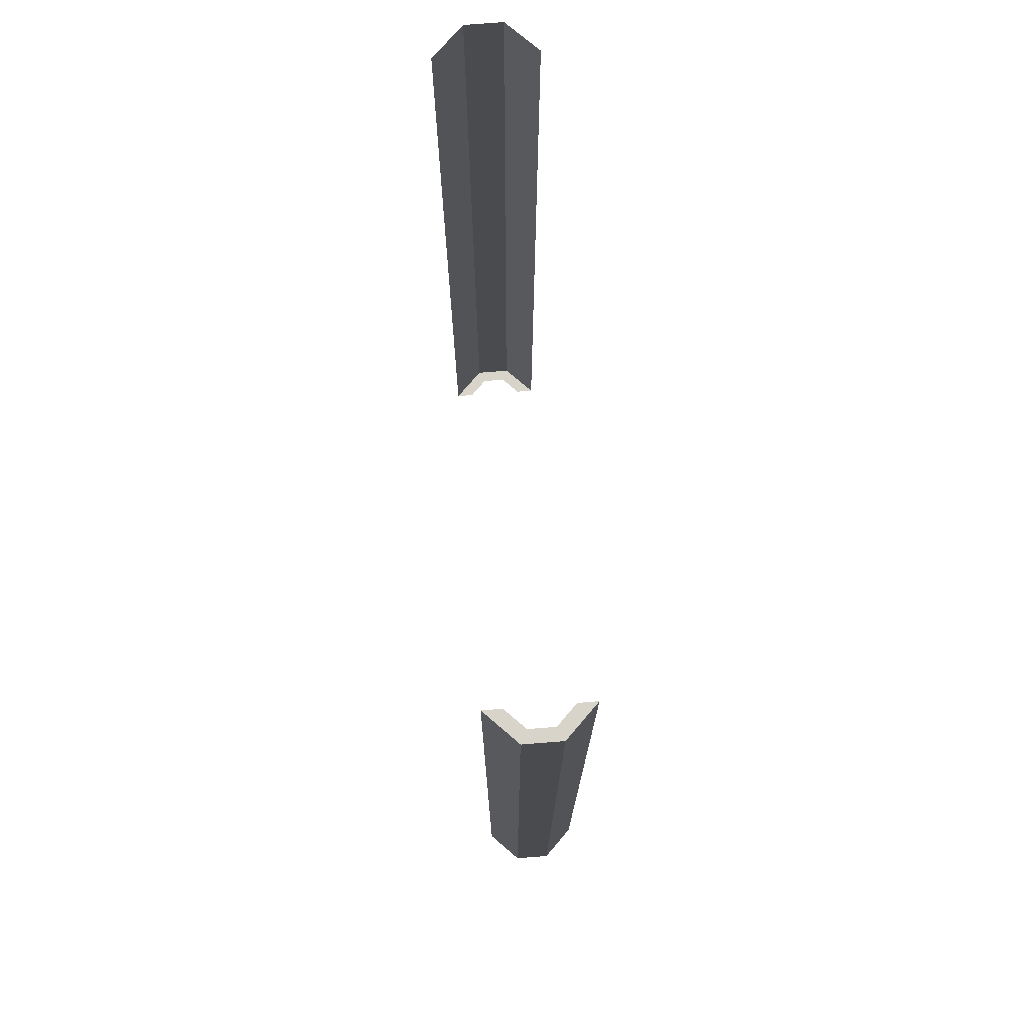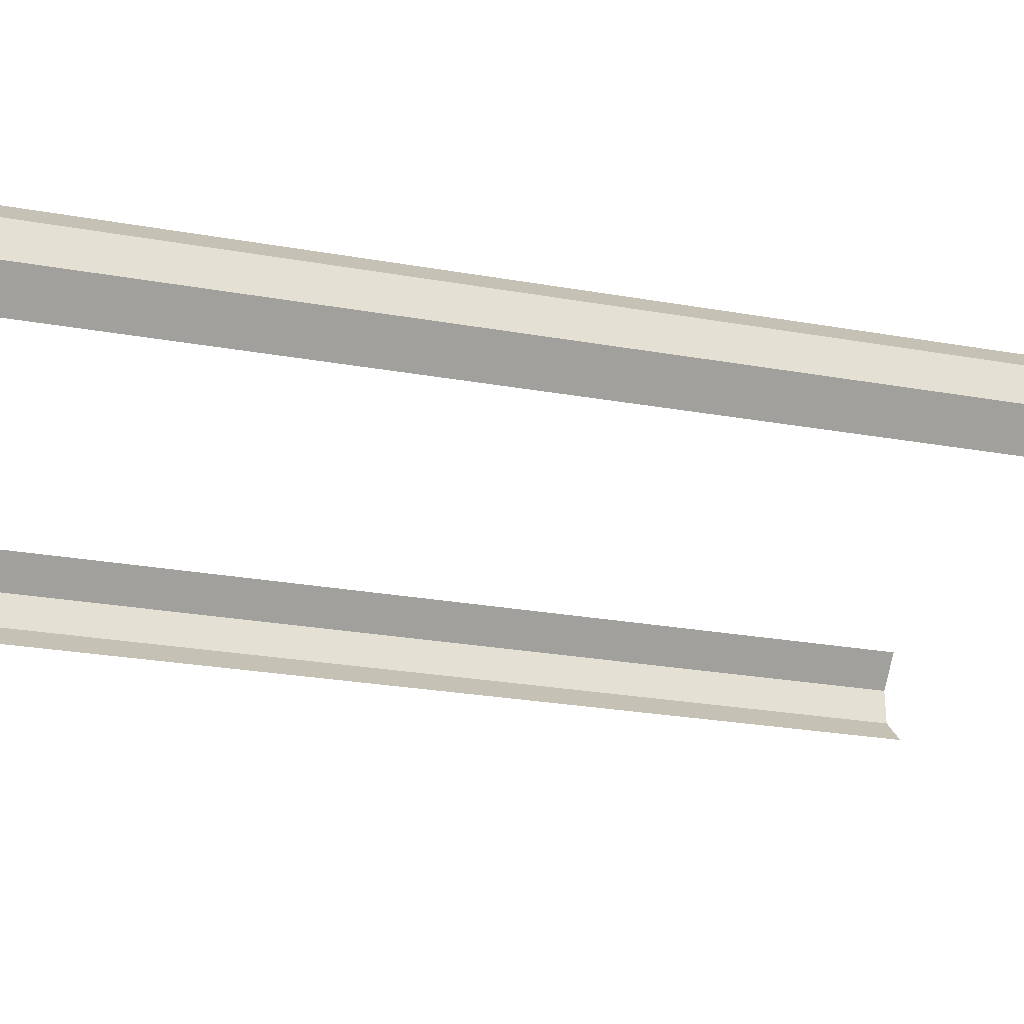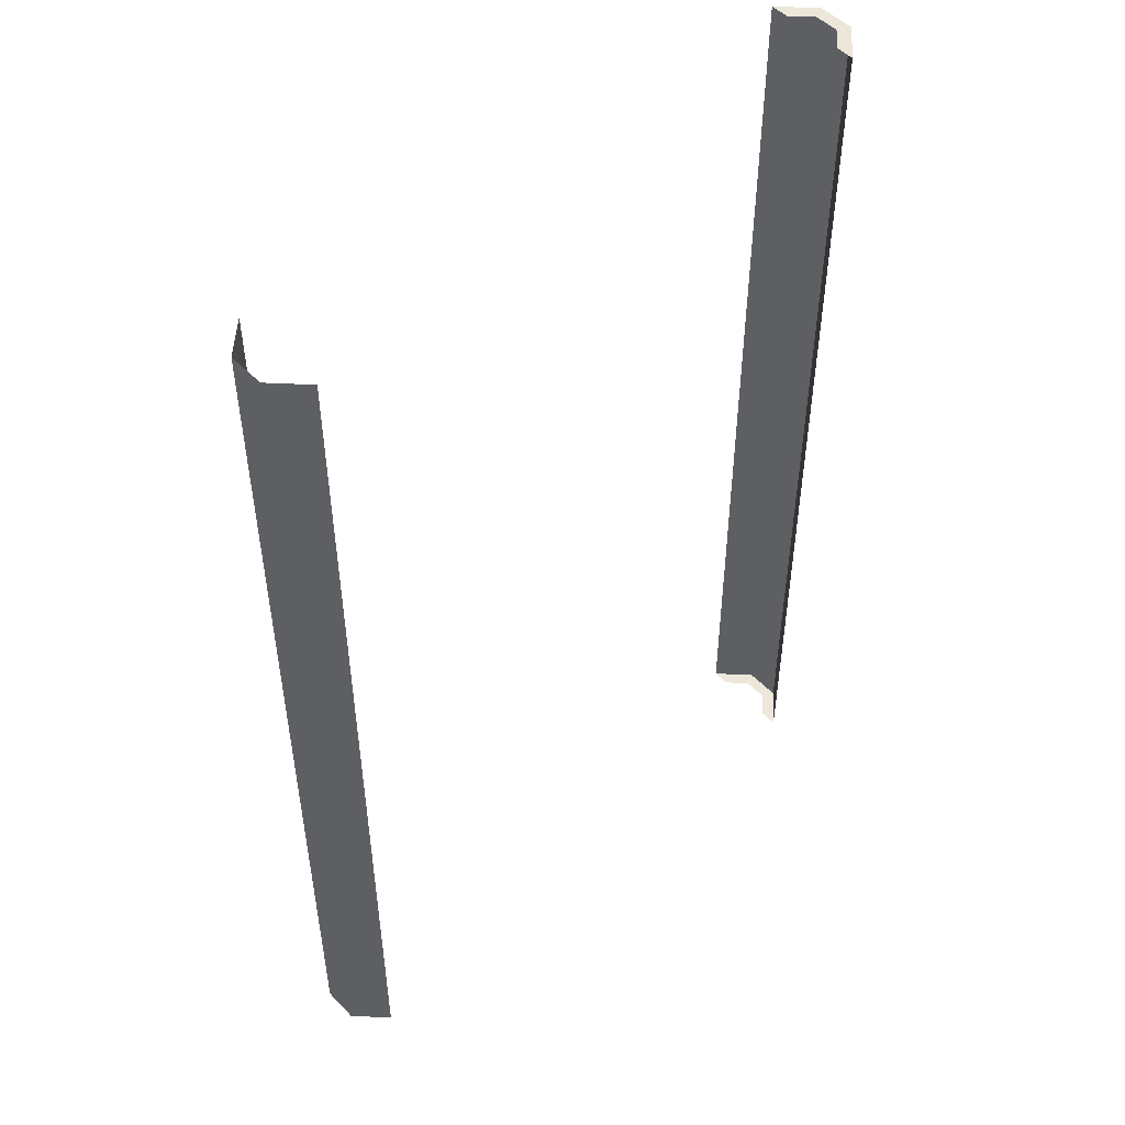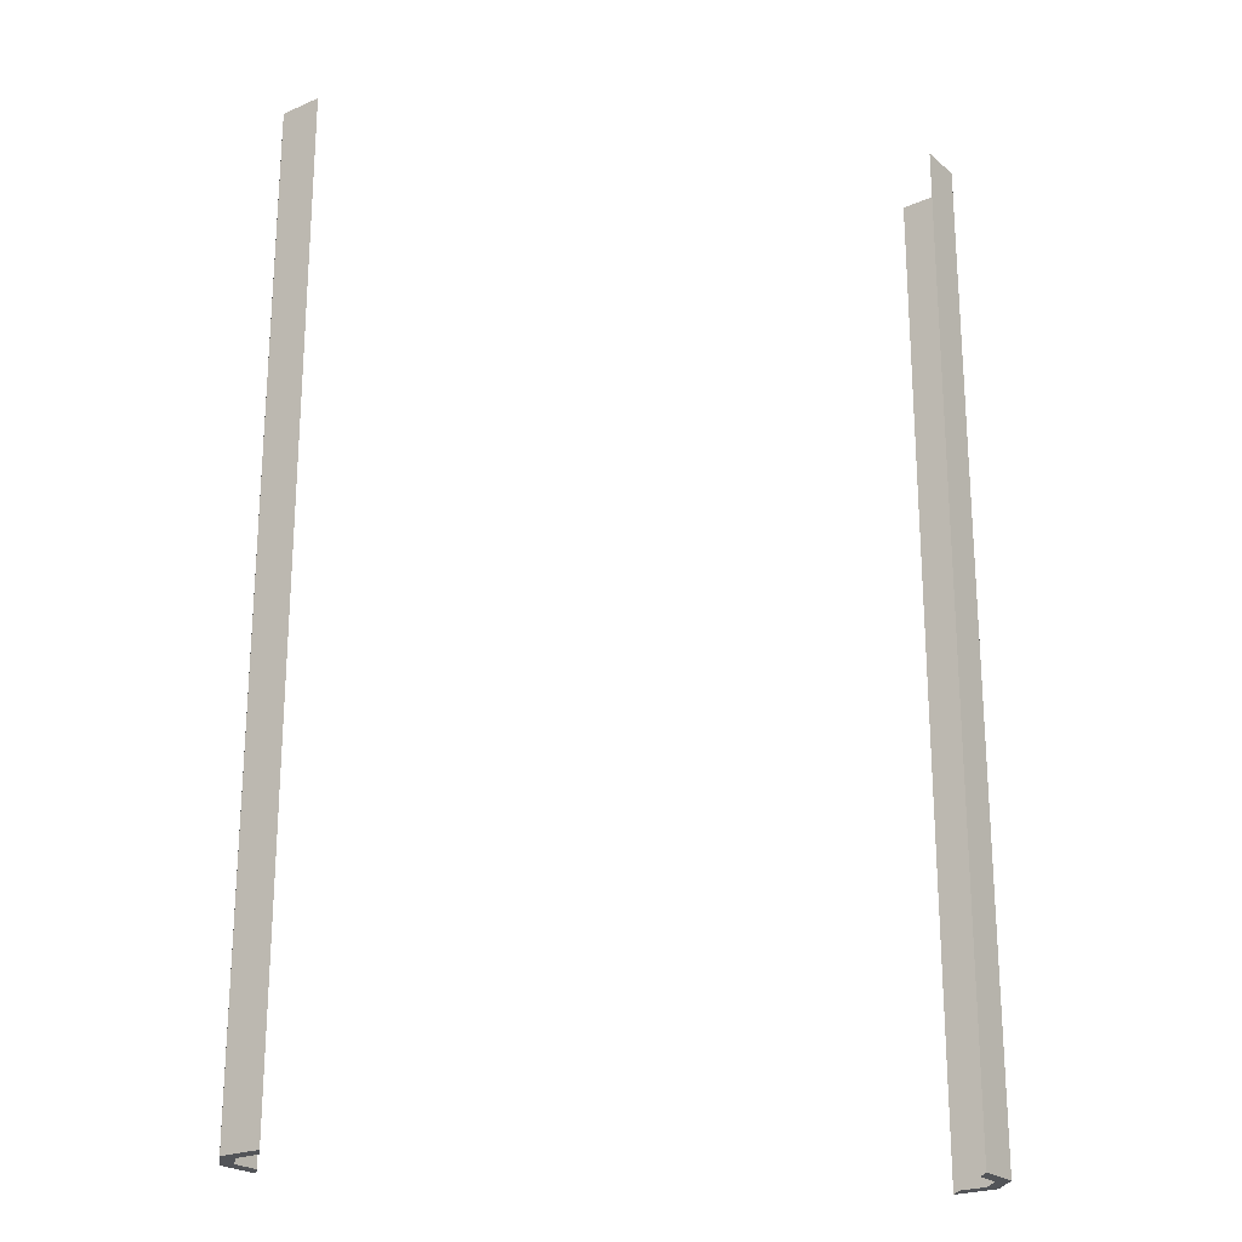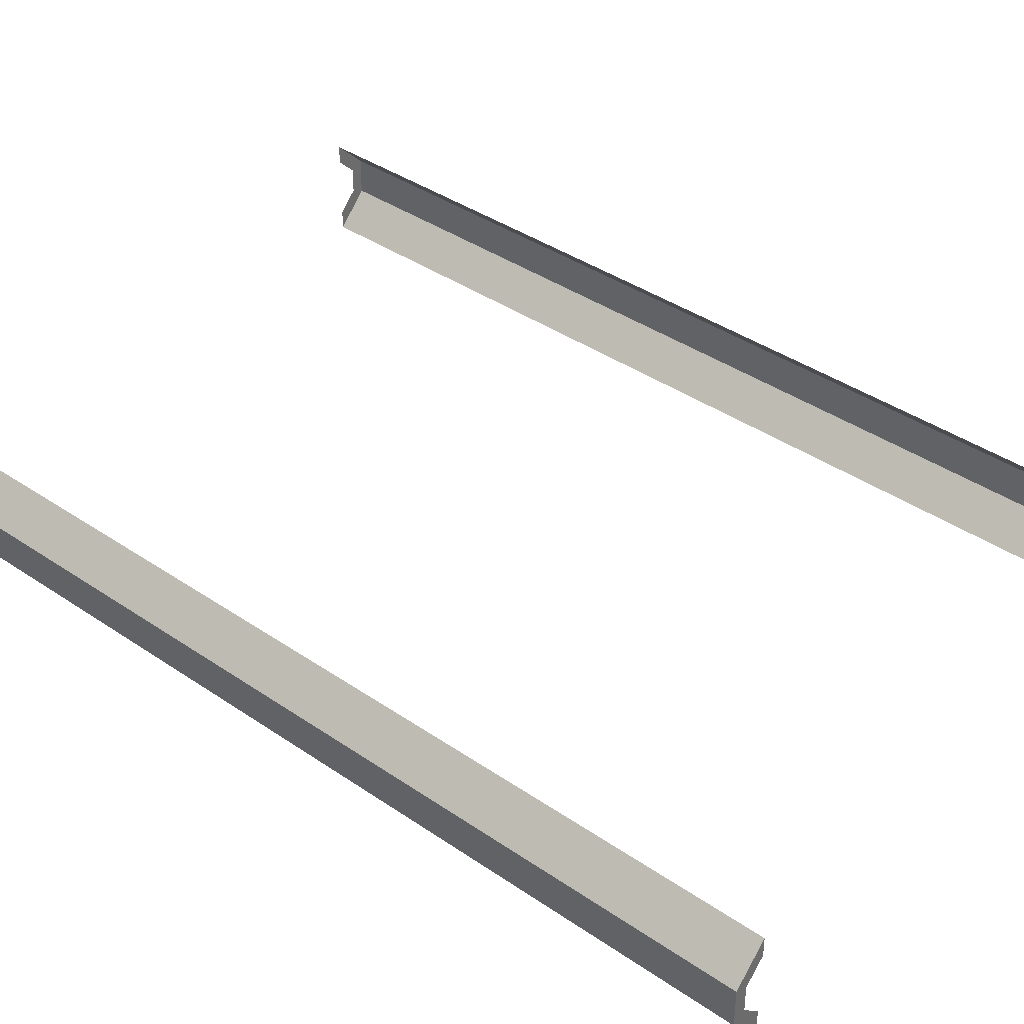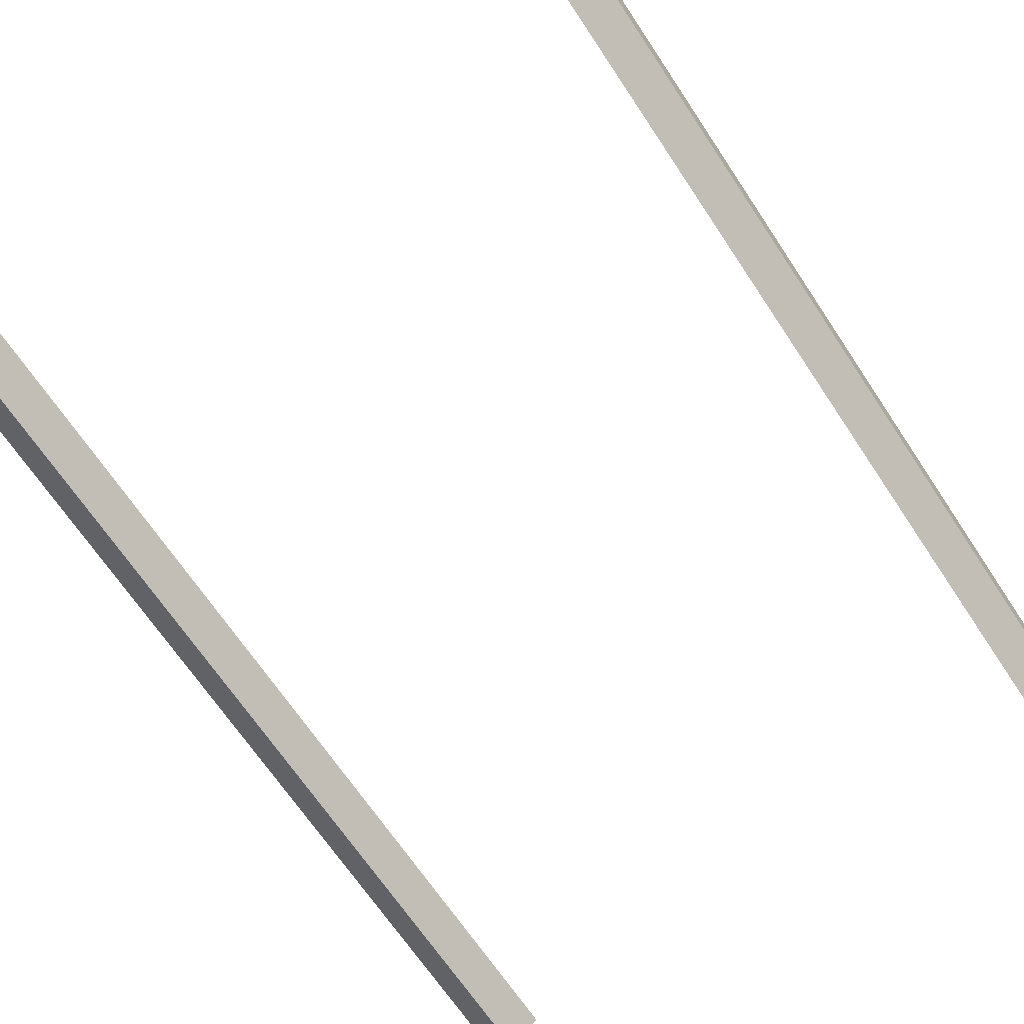
<metadata>
{"format":"obj","ext":"obj","renderer":"f3d","projection":"perspective","resolution":1024,"background":"white","views":[{"elev":75.3,"azim":-94.5,"up":"+Z"},{"elev":-27.4,"azim":-105.1,"up":"+Y"},{"elev":50.2,"azim":138.0,"up":"+Z"},{"elev":-23.1,"azim":-9.0,"up":"+Z"},{"elev":39.0,"azim":130.7,"up":"+Y"},{"elev":-66.6,"azim":-146.6,"up":"+Y"}]}
</metadata>
<code>
o UModeler Object (3)
v 1.5 0.09475 -2.5
v 1.5 0.001 -2.5
v 1.656 0.1573 -2.5
v 1.656 0.3448 -2.5
v 1.5 0.501 -2.5
v 1.5 0.4073 -2.5
v 1.594 0.3135 -2.5
v 1.594 0.1885 -2.5
v 1.656 0.3448 2.5
v 1.5 0.501 2.5
v 1.656 0.1573 2.5
v 1.5 0.001 2.5
v -1.656 0.3448 -2.5
v -1.5 0.501 -2.5
v -1.5 0.501 2.5
v -1.656 0.3448 2.5
v -1.656 0.1573 -2.5
v -1.656 0.1573 2.5
v -1.5 0.4073 -2.5
v -1.5 0.001 -2.5
v -1.5 0.09475 -2.5
v -1.594 0.1885 -2.5
v -1.594 0.3135 -2.5
v -1.5 0.001 2.5
v -1.5 0.09475 2.5
v -1.5 0.4073 2.5
v -1.594 0.3135 2.5
v -1.594 0.1885 2.5
f 2 1 3
f 3 1 8
f 3 8 7
f 3 7 4
f 4 7 6
f 4 6 5
f 5 10 9
f 4 5 9
f 4 9 11
f 3 4 11
f 12 2 3
f 11 12 3
f 15 14 13
f 16 15 13
f 16 13 17
f 18 16 17
f 21 20 17
f 21 17 22
f 22 17 23
f 23 17 13
f 23 13 19
f 19 13 14
f 20 24 18
f 17 20 18
f 24 25 18
f 18 25 28
f 18 28 27
f 18 27 16
f 16 27 26
f 16 26 15

</code>
